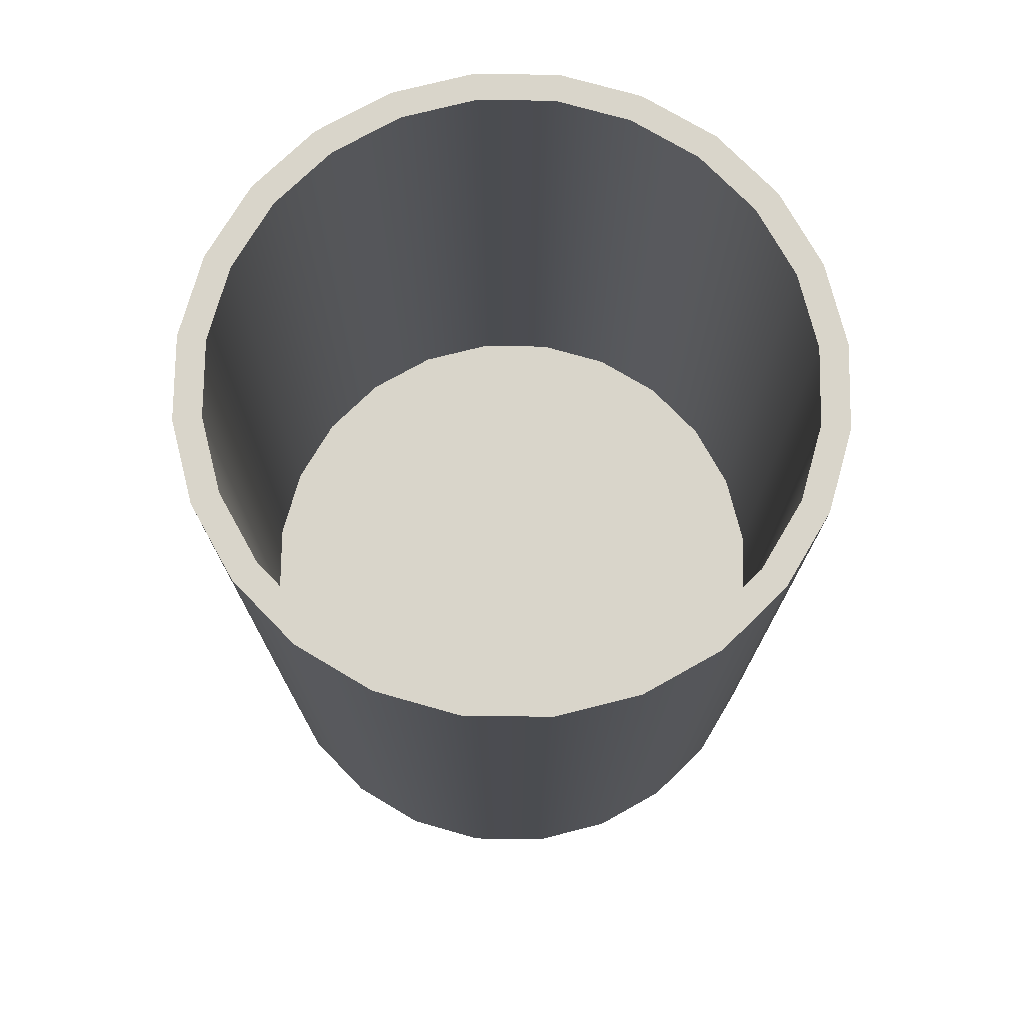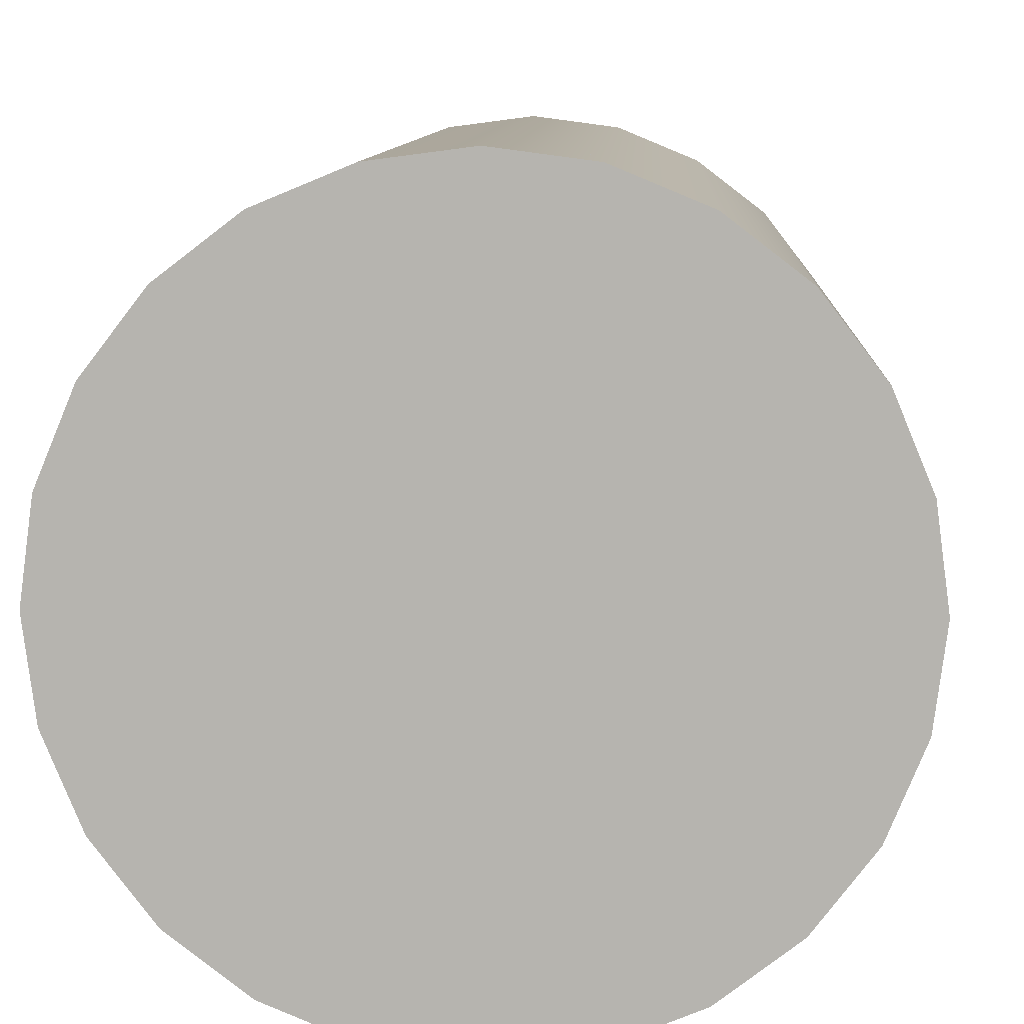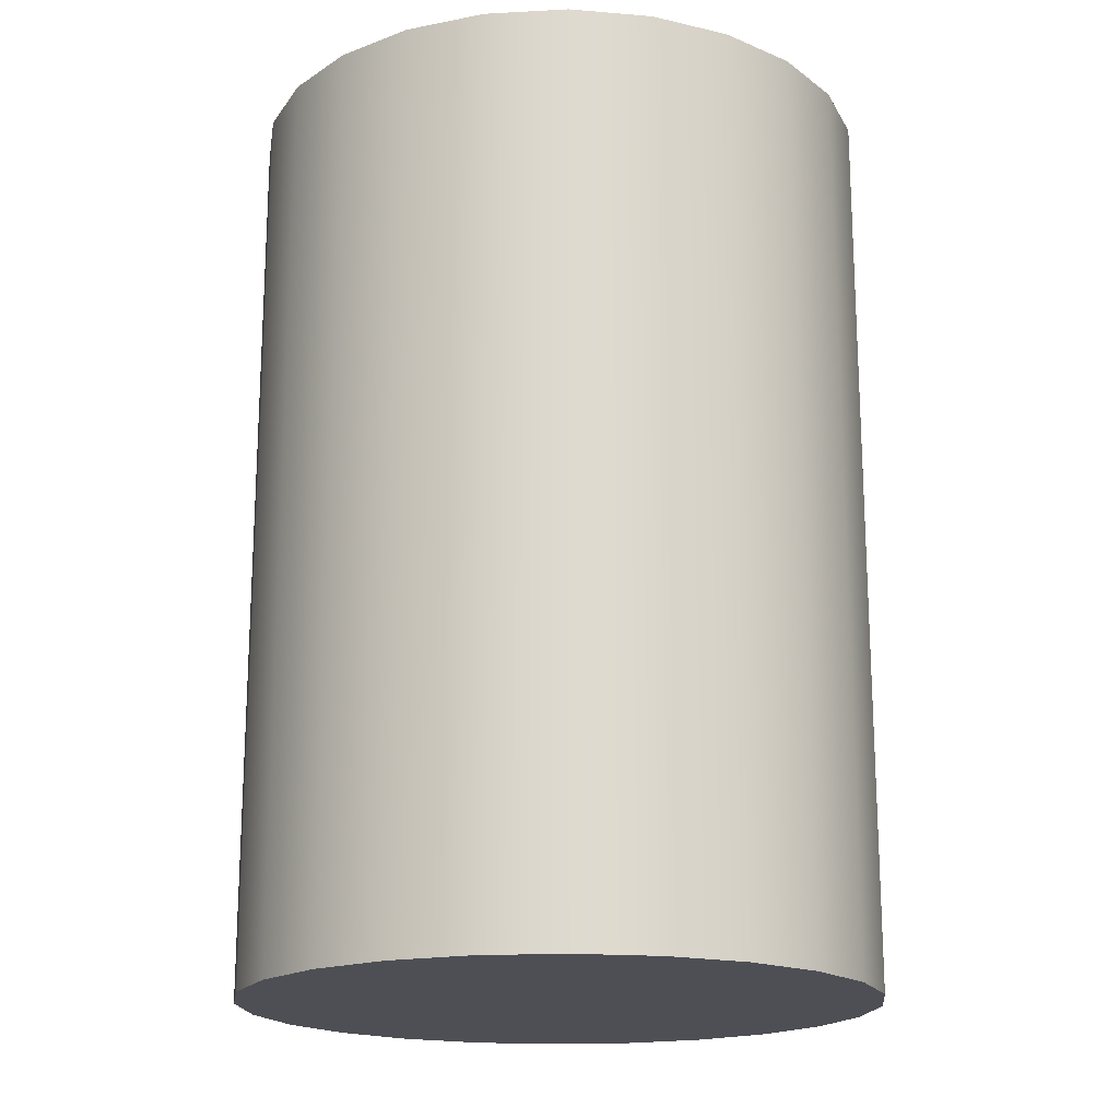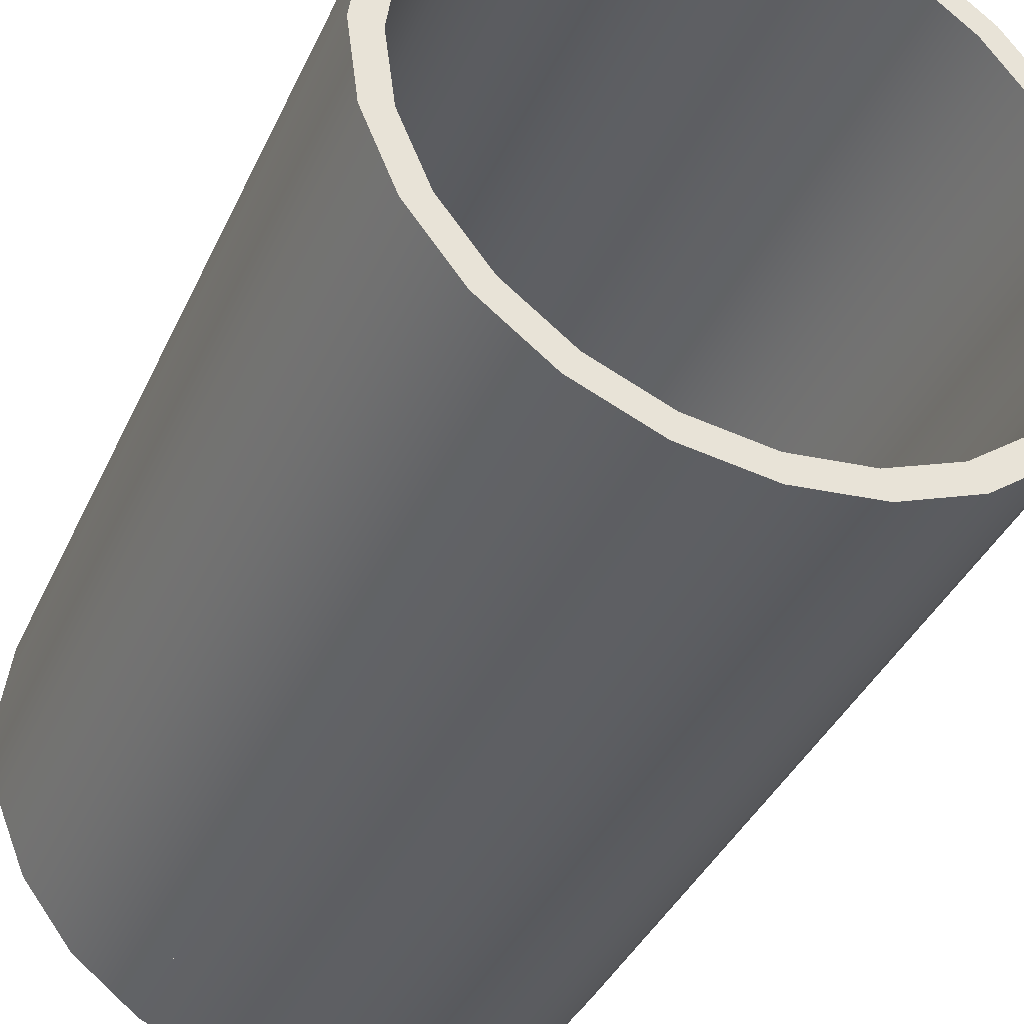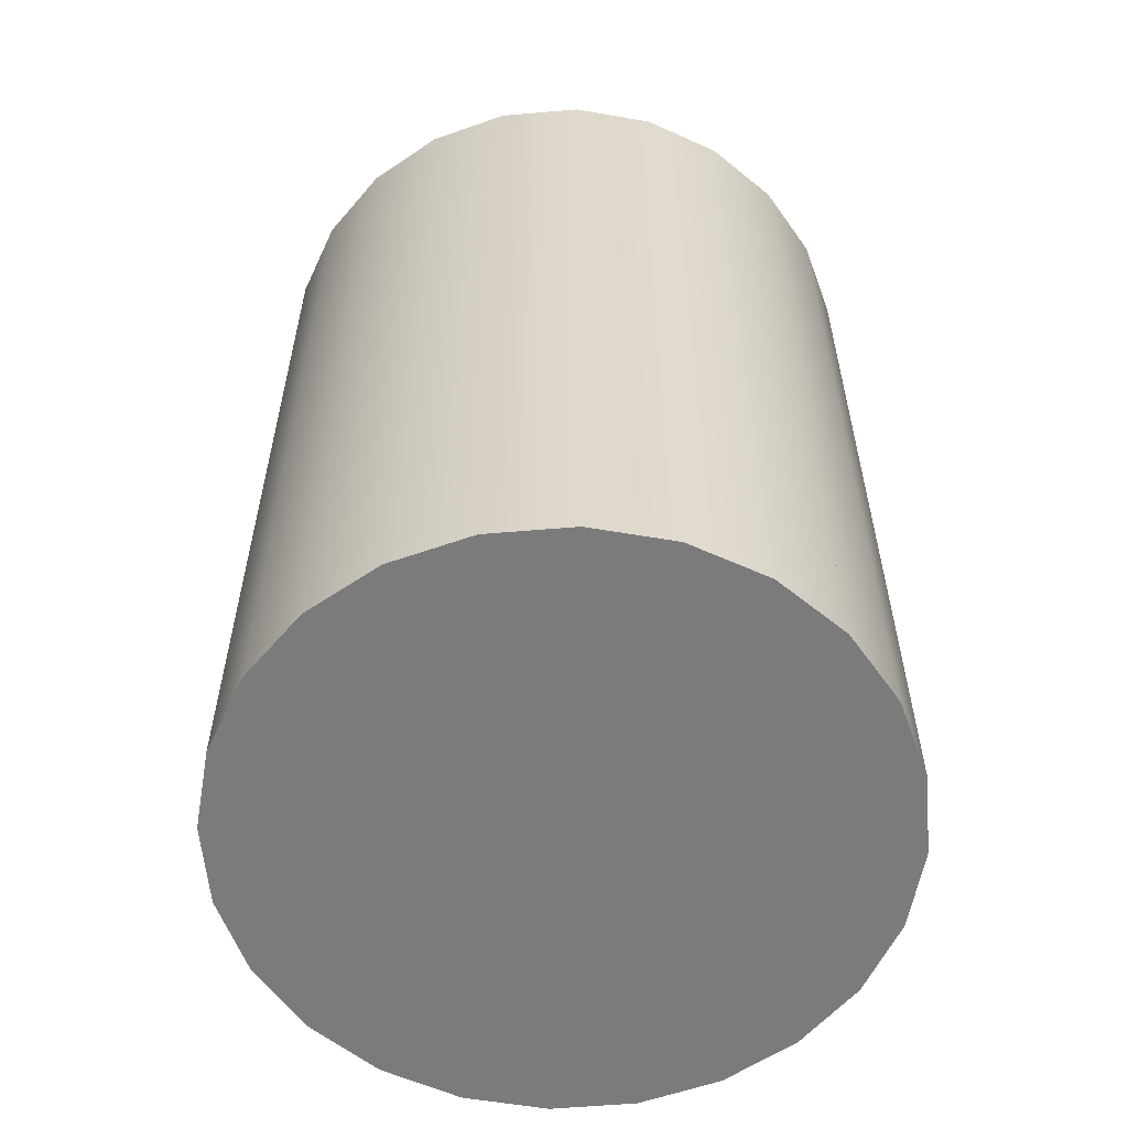
<metadata>
{"format":"obj","ext":"obj","renderer":"f3d","projection":"perspective","resolution":1024,"background":"white","views":[{"elev":74.7,"azim":83.3,"up":"+Y"},{"elev":8.8,"azim":2.6,"up":"+Z"},{"elev":-18.3,"azim":43.4,"up":"+Y"},{"elev":-38.9,"azim":157.1,"up":"+Z"},{"elev":-58.4,"azim":87.5,"up":"+Y"}]}
</metadata>
<code>
v 0.06402 -0.3353 -0.2389
v -0.06402 -0.3353 -0.2389
v -0 -0.3353 -0.2473
v 0.1237 -0.3353 -0.2142
v -0 -0.2528 -0.2473
v 0.06402 -0.2528 -0.2389
v 0.1237 -0.2528 -0.2142
v -0.1237 -0.3353 -0.2142
v -0.06402 -0.2528 -0.2389
v 0.1749 -0.2528 -0.1749
v 0.1749 -0.3353 -0.1749
v -0 0.3793 -0.2473
v 0.06402 0.3793 -0.2389
v 0.1237 0.3793 -0.2142
v 0.1749 0.3793 -0.1749
v -0.1237 -0.2528 -0.2142
v -0.1749 -0.3353 -0.1749
v -0.06402 0.3793 -0.2389
v 0.2142 -0.3353 -0.1237
v 0.2142 -0.2528 -0.1237
v -0.1749 -0.2528 -0.1749
v -0 0.3793 -0.2257
v 0.1128 0.3793 -0.1954
v 0.2142 0.3793 -0.1237
v -0.1237 0.3793 -0.2142
v -0.2142 -0.3353 -0.1237
v 0.05841 0.3793 -0.218
v 0.1596 0.3793 -0.1596
v 0.2389 -0.3353 -0.06403
v 0.2389 -0.2528 -0.06403
v -0.2142 -0.2528 -0.1237
v -0.1749 0.3793 -0.1749
v -0.2389 -0.3353 -0.06403
v 0.05841 -0.1704 -0.218
v -0.05841 0.3793 -0.218
v 0.1128 -0.1704 -0.1954
v 0.1596 -0.1704 -0.1596
v 0.1954 0.3793 -0.1128
v 0.2389 0.3793 -0.06403
v -0.2389 -0.2528 -0.06403
v -0.2142 0.3793 -0.1237
v -0.1128 0.3793 -0.1954
v -0 -0.1704 -0.2257
v 0.2473 -0.3353 6e-06
v -0.2473 -0.3353 6e-06
v 0.2473 -0.2528 6e-06
v -0.2473 -0.2528 6e-06
v -0.2389 0.3793 -0.06403
v -0.1596 0.3793 -0.1596
v -0.05841 -0.1704 -0.218
v -0.1128 -0.1704 -0.1954
v -0.1596 -0.1704 -0.1596
v 0.1954 -0.1704 -0.1128
v 0.218 0.3793 -0.05842
v 0.2473 0.3793 6e-06
v -0.2473 0.3793 6e-06
v -0.1954 0.3793 -0.1128
v -0.1954 -0.1704 -0.1128
v 0.2389 -0.3353 0.06401
v -0.2389 -0.2528 0.06401
v 0.2389 -0.2528 0.06401
v -0.2389 0.3793 0.06401
v -0.218 0.3793 -0.05842
v -0.218 -0.1704 -0.05842
v 0.218 -0.1704 -0.05842
v -0.2389 -0.3353 0.06401
v 0.2257 0.3793 6e-06
v 0.2389 0.3793 0.06401
v -0.2257 0.3793 6e-06
v 0.2142 -0.3353 0.1237
v -0.2142 -0.2528 0.1237
v -0.2142 0.3793 0.1237
v 0.2142 -0.2528 0.1237
v 0.218 0.3793 0.05841
v -0.218 0.3793 0.05841
v -0.2257 -0.1704 6e-06
v 0.2257 -0.1704 6e-06
v -0.2142 -0.3353 0.1237
v -0.1954 0.3793 0.1128
v 0.1954 0.3793 0.1128
v 0.2142 0.3793 0.1237
v -0.218 -0.1704 0.05841
v 0.1749 -0.3353 0.1749
v -0.1749 -0.3353 0.1749
v -0.1749 -0.2528 0.1749
v -0.1749 0.3793 0.1749
v -0.1596 0.3793 0.1596
v 0.218 -0.1704 0.05841
v 0.1749 -0.2528 0.1749
v -0.1954 -0.1704 0.1128
v -0.1596 -0.1704 0.1596
v 0.1954 -0.1704 0.1128
v 0.1596 0.3793 0.1596
v 0.1749 0.3793 0.1749
v 0.1237 -0.2528 0.2142
v 0.1237 -0.3353 0.2142
v -0.1237 -0.3353 0.2142
v -0.1237 -0.2528 0.2142
v -0.1128 0.3793 0.1955
v 0.1237 0.3793 0.2142
v -0.1237 0.3793 0.2142
v -0.1128 -0.1704 0.1955
v 0.1596 -0.1704 0.1596
v 0.1128 0.3793 0.1955
v 0.06402 -0.2528 0.2389
v 0.06402 0.3793 0.2389
v 0.06402 -0.3353 0.2389
v -0.06402 -0.3353 0.2389
v -0.06402 -0.2528 0.2389
v -0.05841 0.3793 0.218
v 0.1128 -0.1704 0.1955
v 0.05841 0.3793 0.218
v -0.06402 0.3793 0.2389
v -0.05841 -0.1704 0.218
v 0.05841 -0.1704 0.218
v -0 -0.2528 0.2473
v -0 0.3793 0.2473
v -0 0.3793 0.2257
v -0 -0.3353 0.2473
v -0 -0.1704 0.2257
g mesh1_mesh1-geometry
f 1 2 3
f 2 1 4
f 3 2 1
f 4 1 2
f 3 5 2
f 1 6 3
f 4 7 1
f 2 4 8
f 8 4 2
f 9 2 5
f 5 3 6
f 6 1 7
f 7 4 10
f 8 4 11
f 11 4 8
f 2 9 8
f 9 12 5
f 5 12 9
f 6 9 5
f 5 9 6
f 5 13 6
f 6 13 5
f 6 14 7
f 7 14 6
f 9 6 7
f 7 6 9
f 11 10 4
f 7 15 10
f 10 15 7
f 16 7 10
f 10 7 16
f 8 11 17
f 17 11 8
f 16 8 9
f 12 9 18
f 18 9 12
f 13 5 12
f 12 5 13
f 14 6 13
f 13 6 14
f 15 7 14
f 14 7 15
f 9 7 16
f 16 7 9
f 11 19 10
f 15 20 10
f 10 20 15
f 16 10 21
f 21 10 16
f 17 11 19
f 19 11 17
f 8 16 17
f 16 18 9
f 9 18 16
f 18 13 12
f 12 13 18
f 22 14 13
f 13 14 22
f 14 23 15
f 15 23 14
f 20 10 19
f 20 15 24
f 24 15 20
f 21 10 20
f 20 10 21
f 21 17 16
f 21 25 16
f 16 25 21
f 17 19 26
f 26 19 17
f 18 16 25
f 25 16 18
f 13 18 25
f 25 18 13
f 14 22 27
f 27 22 14
f 13 25 22
f 22 25 13
f 14 27 23
f 23 27 14
f 15 23 28
f 28 23 15
f 19 29 20
f 15 28 24
f 24 28 15
f 24 30 20
f 20 30 24
f 21 20 31
f 31 20 21
f 21 31 17
f 25 21 32
f 32 21 25
f 26 19 33
f 33 19 26
f 26 17 31
f 22 34 27
f 27 34 22
f 22 25 35
f 35 25 22
f 27 36 23
f 23 36 27
f 23 37 28
f 28 37 23
f 30 20 29
f 33 19 29
f 29 19 33
f 24 28 38
f 38 28 24
f 30 24 39
f 39 24 30
f 40 20 30
f 30 20 40
f 31 20 40
f 40 20 31
f 41 21 31
f 31 21 41
f 21 41 32
f 32 41 21
f 42 25 32
f 32 25 42
f 33 26 40
f 31 40 26
f 34 22 43
f 43 22 34
f 36 27 34
f 34 27 36
f 35 25 42
f 42 25 35
f 35 43 22
f 22 43 35
f 37 23 36
f 36 23 37
f 37 38 28
f 28 38 37
f 29 44 30
f 33 29 45
f 45 29 33
f 24 38 39
f 39 38 24
f 39 46 30
f 30 46 39
f 40 30 47
f 47 30 40
f 48 31 40
f 40 31 48
f 31 48 41
f 41 48 31
f 49 32 41
f 41 32 49
f 42 32 49
f 49 32 42
f 40 47 33
f 50 34 43
f 43 34 50
f 34 51 36
f 36 51 34
f 42 50 35
f 35 50 42
f 43 35 50
f 50 35 43
f 36 52 37
f 37 52 36
f 38 37 53
f 53 37 38
f 46 30 44
f 45 29 44
f 44 29 45
f 45 33 47
f 39 38 54
f 54 38 39
f 46 39 55
f 55 39 46
f 47 30 46
f 46 30 47
f 56 40 47
f 47 40 56
f 40 56 48
f 48 56 40
f 57 41 48
f 48 41 57
f 49 41 57
f 57 41 49
f 49 51 42
f 42 51 49
f 34 50 51
f 51 50 34
f 36 51 52
f 52 51 36
f 50 42 51
f 51 42 50
f 37 52 58
f 58 52 37
f 37 58 53
f 53 58 37
f 53 54 38
f 38 54 53
f 44 59 46
f 45 44 59
f 59 44 45
f 47 60 45
f 39 54 55
f 55 54 39
f 55 61 46
f 46 61 55
f 47 46 61
f 61 46 47
f 47 62 56
f 56 62 47
f 63 48 56
f 56 48 63
f 57 48 63
f 63 48 57
f 58 49 57
f 57 49 58
f 51 49 52
f 52 49 51
f 49 58 52
f 52 58 49
f 53 58 64
f 64 58 53
f 54 53 65
f 65 53 54
f 61 46 59
f 45 59 66
f 66 59 45
f 66 45 60
f 62 47 60
f 60 47 62
f 47 61 60
f 60 61 47
f 55 54 67
f 67 54 55
f 61 55 68
f 68 55 61
f 69 56 62
f 62 56 69
f 63 56 69
f 69 56 63
f 64 57 63
f 63 57 64
f 57 64 58
f 58 64 57
f 53 64 65
f 65 64 53
f 65 67 54
f 54 67 65
f 59 70 61
f 66 59 70
f 70 59 66
f 60 71 66
f 60 72 62
f 62 72 60
f 60 61 73
f 73 61 60
f 55 67 74
f 74 67 55
f 55 74 68
f 68 74 55
f 68 73 61
f 61 73 68
f 69 62 75
f 75 62 69
f 76 63 69
f 69 63 76
f 63 76 64
f 64 76 63
f 65 64 76
f 76 64 65
f 67 65 77
f 77 65 67
f 73 61 70
f 66 70 78
f 78 70 66
f 78 66 71
f 60 73 71
f 71 73 60
f 72 60 71
f 71 60 72
f 79 62 72
f 72 62 79
f 77 74 67
f 67 74 77
f 68 74 80
f 80 74 68
f 73 68 81
f 81 68 73
f 75 62 79
f 79 62 75
f 82 69 75
f 75 69 82
f 69 82 76
f 76 82 69
f 65 76 77
f 77 76 65
f 70 83 73
f 78 70 84
f 84 70 78
f 71 85 78
f 71 73 85
f 85 73 71
f 71 86 72
f 72 86 71
f 79 72 87
f 87 72 79
f 74 77 88
f 88 77 74
f 88 80 74
f 74 80 88
f 68 80 81
f 81 80 68
f 81 89 73
f 73 89 81
f 90 75 79
f 79 75 90
f 75 90 82
f 82 90 75
f 77 76 82
f 82 76 77
f 89 73 83
f 84 70 83
f 83 70 84
f 84 78 85
f 86 71 85
f 85 71 86
f 85 73 89
f 89 73 85
f 87 72 86
f 86 72 87
f 91 79 87
f 87 79 91
f 77 82 88
f 88 82 77
f 80 88 92
f 92 88 80
f 81 80 93
f 93 80 81
f 89 81 94
f 94 81 89
f 79 91 90
f 90 91 79
f 88 82 90
f 90 82 88
f 89 83 95
f 84 83 96
f 96 83 84
f 84 85 97
f 98 86 85
f 85 86 98
f 85 89 95
f 95 89 85
f 87 86 99
f 99 86 87
f 99 91 87
f 87 91 99
f 88 90 92
f 92 90 88
f 92 93 80
f 80 93 92
f 81 93 94
f 94 93 81
f 100 89 94
f 94 89 100
f 92 90 91
f 91 90 92
f 96 95 83
f 89 100 95
f 95 100 89
f 84 96 97
f 97 96 84
f 98 97 85
f 86 98 101
f 101 98 86
f 85 95 98
f 98 95 85
f 99 86 101
f 101 86 99
f 91 99 102
f 102 99 91
f 93 92 103
f 103 92 93
f 94 93 104
f 104 93 94
f 94 104 100
f 100 104 94
f 92 91 103
f 103 91 92
f 95 96 105
f 106 95 100
f 100 95 106
f 97 96 107
f 107 96 97
f 97 98 108
f 109 101 98
f 98 101 109
f 98 95 105
f 105 95 98
f 99 101 110
f 110 101 99
f 110 102 99
f 99 102 110
f 111 91 102
f 102 91 111
f 111 93 103
f 103 93 111
f 93 111 104
f 104 111 93
f 100 104 112
f 112 104 100
f 103 91 111
f 111 91 103
f 107 105 96
f 95 106 105
f 105 106 95
f 100 112 106
f 106 112 100
f 97 107 108
f 108 107 97
f 109 108 98
f 101 109 113
f 113 109 101
f 98 105 109
f 109 105 98
f 110 101 113
f 113 101 110
f 102 110 114
f 114 110 102
f 111 102 114
f 114 102 111
f 115 104 111
f 111 104 115
f 104 115 112
f 112 115 104
f 105 107 116
f 117 105 106
f 106 105 117
f 106 112 118
f 118 112 106
f 108 107 119
f 119 107 108
f 108 109 119
f 116 113 109
f 109 113 116
f 109 105 116
f 116 105 109
f 110 113 118
f 118 113 110
f 118 114 110
f 110 114 118
f 111 114 115
f 115 114 111
f 120 112 115
f 115 112 120
f 119 116 107
f 105 117 116
f 116 117 105
f 106 113 117
f 117 113 106
f 112 120 118
f 118 120 112
f 106 118 113
f 113 118 106
f 116 119 109
f 113 116 117
f 117 116 113
f 114 118 120
f 120 118 114
f 115 114 120
f 120 114 115
g mesh1_mesh1-geometry
f 2 5 3
f 3 6 1
f 1 7 4
f 5 2 9
f 6 3 5
f 7 1 6
f 10 4 7
f 8 9 2
f 4 10 11
f 9 8 16
f 10 19 11
f 17 16 8
f 19 10 20
f 16 17 21
f 20 29 19
f 17 31 21
f 31 17 26
f 29 20 30
f 40 26 33
f 26 40 31
f 30 44 29
f 33 47 40
f 44 30 46
f 47 33 45
f 46 59 44
f 45 60 47
f 59 46 61
f 60 45 66
f 61 70 59
f 66 71 60
f 70 61 73
f 71 66 78
f 73 83 70
f 78 85 71
f 83 73 89
f 85 78 84
f 95 83 89
f 97 85 84
f 83 95 96
f 85 97 98
f 105 96 95
f 108 98 97
f 96 105 107
f 98 108 109
f 116 107 105
f 119 109 108
f 107 116 119
f 109 119 116
g mesh2_mesh2-geometry
l 119 107
l 108 119
l 107 96
l 97 108
l 96 83
l 84 97
l 83 70
l 78 84
l 70 59
l 66 78
l 59 44
l 45 66
l 44 29
l 33 45
l 29 19
l 26 33
l 19 11
l 17 26
l 11 4
l 8 17
l 4 1
l 2 8
l 1 3
l 3 2
g mesh3_mesh3-geometry
l 43 50
l 34 43
l 50 51
l 36 34
l 51 52
l 37 36
l 52 58
l 53 37
l 58 64
l 65 53
l 64 76
l 77 65
l 76 82
l 88 77
l 82 90
l 92 88
l 90 91
l 103 92
l 91 102
l 111 103
l 102 114
l 115 111
l 114 120
l 120 115
g mesh4_mesh4-geometry
l 12 18
l 13 12
l 18 25
l 14 13
l 25 32
l 15 14
l 32 41
l 24 15
l 41 48
l 39 24
l 48 56
l 55 39
l 56 62
l 68 55
l 62 72
l 81 68
l 72 86
l 94 81
l 86 101
l 100 94
l 101 113
l 106 100
l 113 117
l 117 106
g mesh5_mesh5-geometry
l 63 69
l 57 63
l 69 75
l 49 57
l 75 79
l 42 49
l 79 87
l 35 42
l 87 99
l 22 35
l 99 110
l 27 22
l 110 118
l 23 27
l 118 112
l 28 23
l 112 104
l 38 28
l 104 93
l 54 38
l 93 80
l 67 54
l 80 74
l 74 67

</code>
